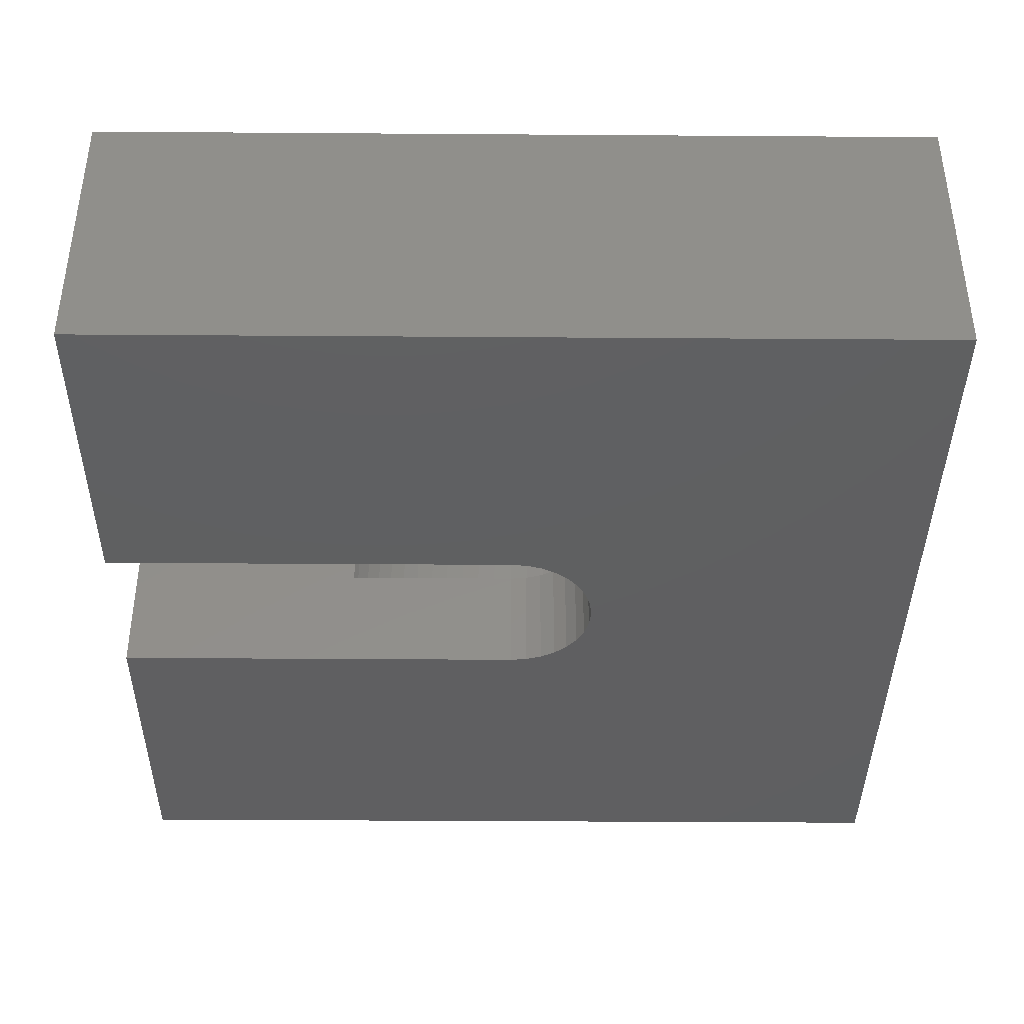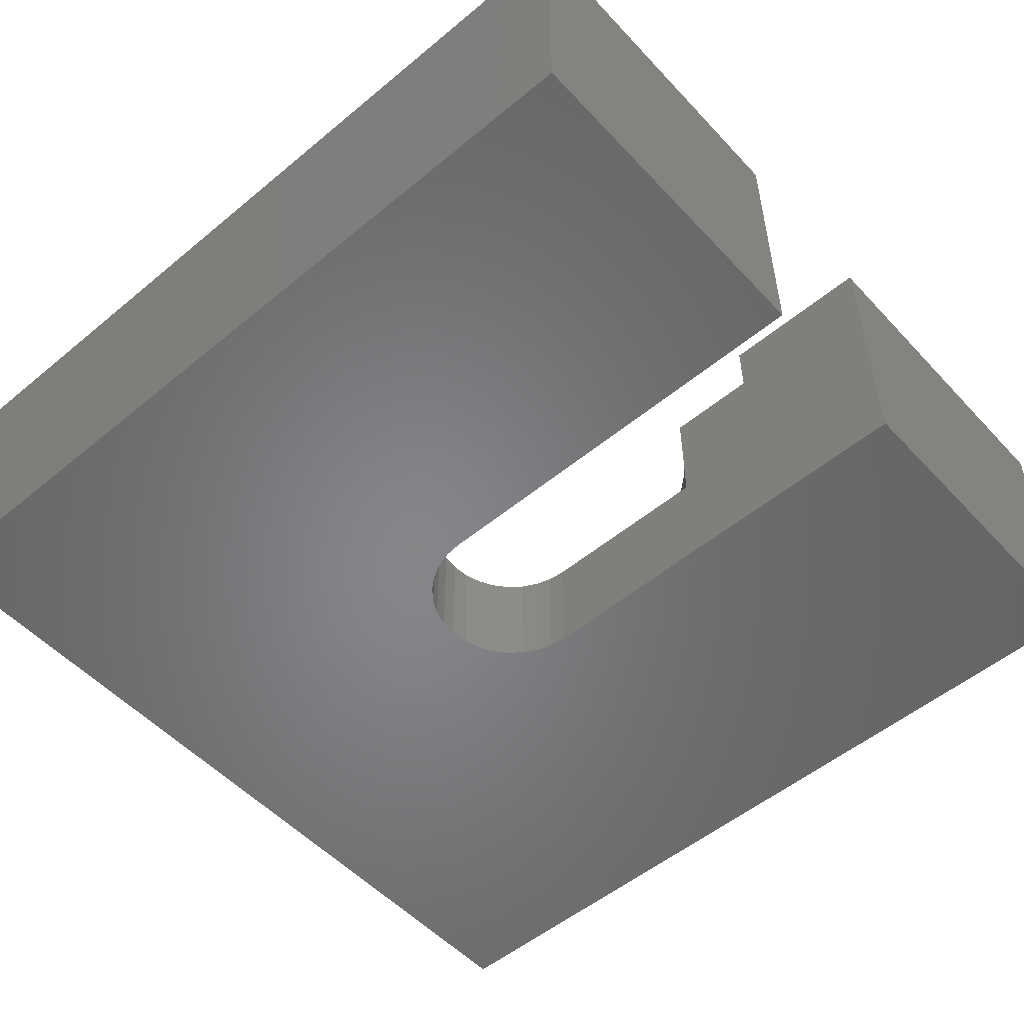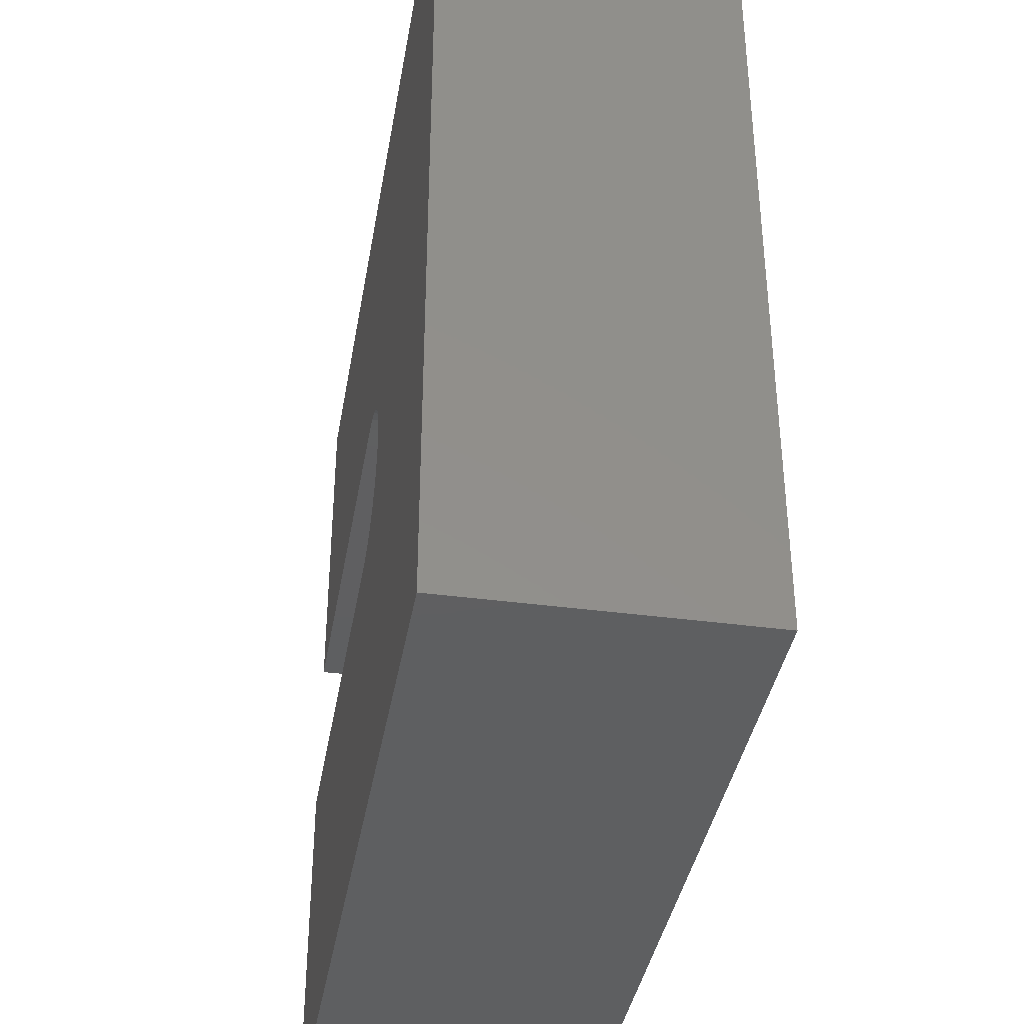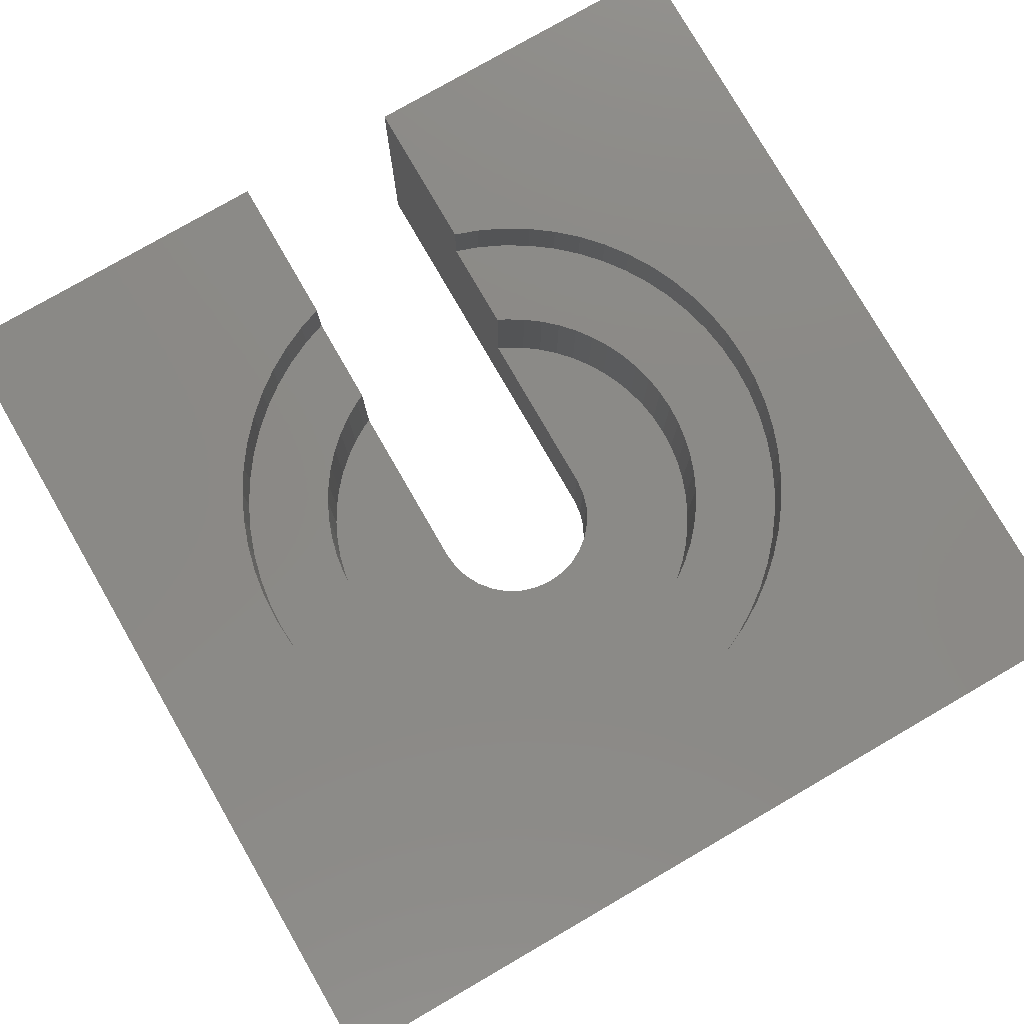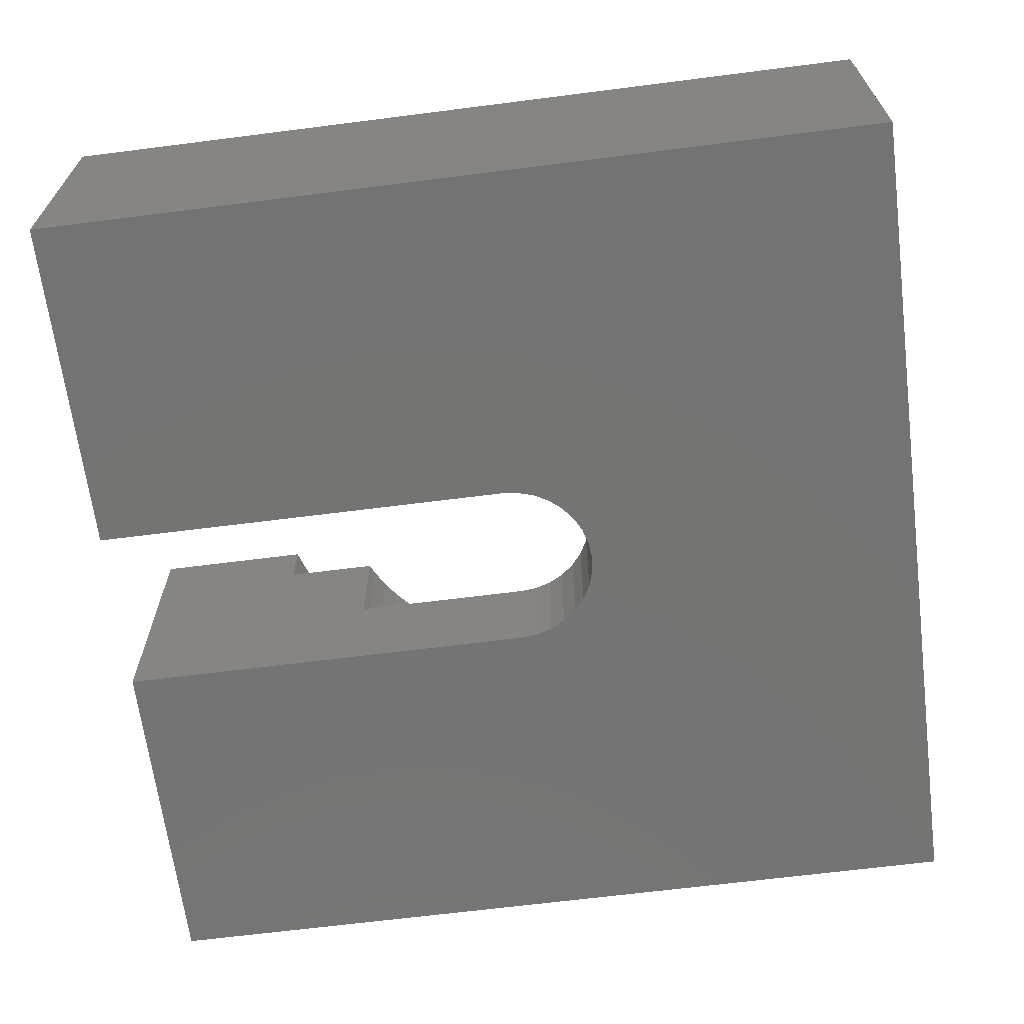
<metadata>
{"format":"stl","ext":"stl","renderer":"f3d","projection":"perspective","resolution":1024,"background":"white","views":[{"elev":-39.5,"azim":179.5,"up":"+Z"},{"elev":-52.9,"azim":41.6,"up":"+Z"},{"elev":-38.4,"azim":-99.6,"up":"+Y"},{"elev":78.7,"azim":-120.0,"up":"+Z"},{"elev":-66.0,"azim":-172.7,"up":"+Z"}]}
</metadata>
<code>
# stl→obj: 278 verts, 552 faces
v -15 -15 0
v -15 15 10
v -15 15 0
v -15 -15 10
v 8.315 5.556 10
v 15 3 10
v 15 15 10
v 9.239 3.827 10
v 9.535 3 10
v 8.819 4.714 10
v 7.73 6.344 10
v 7.071 7.071 10
v 6.344 7.73 10
v 5.556 8.315 10
v 4.714 8.819 10
v 3.827 9.239 10
v 2.903 9.569 10
v 1.951 9.808 10
v 0.9802 9.952 10
v 0 10 10
v -0.9802 9.952 10
v -1.951 9.808 10
v -9.952 0.9802 10
v -10 0 10
v -9.808 1.951 10
v -9.569 2.903 10
v -9.239 3.827 10
v -8.819 4.714 10
v -8.315 5.556 10
v -7.73 6.344 10
v -7.071 7.071 10
v -6.344 7.73 10
v -5.556 8.315 10
v -4.714 8.819 10
v -3.827 9.239 10
v -2.903 9.569 10
v 9.239 -3.827 10
v 15 -3 10
v 9.535 -3 10
v 8.819 -4.714 10
v 8.315 -5.556 10
v 15 -15 10
v 7.73 -6.344 10
v 7.071 -7.071 10
v 6.344 -7.73 10
v 5.556 -8.315 10
v 4.714 -8.819 10
v 3.827 -9.239 10
v 2.903 -9.569 10
v 1.951 -9.808 10
v 0.9802 -9.952 10
v 0 -10 10
v -0.9802 -9.952 10
v -1.951 -9.808 10
v -2.903 -9.569 10
v -9.952 -0.9802 10
v -9.808 -1.951 10
v -3.827 -9.239 10
v -4.714 -8.819 10
v -5.556 -8.315 10
v -6.344 -7.73 10
v -7.071 -7.071 10
v -7.73 -6.344 10
v -8.315 -5.556 10
v -8.819 -4.714 10
v -9.239 -3.827 10
v -9.569 -2.903 10
v 15 -3 0
v 15 -15 0
v 15 15 0
v 15 3 0
v 0 -3 0
v -0.5853 -2.942 0
v -1.148 -2.772 0
v -2.942 -0.5853 0
v -3 0 0
v -2.772 -1.148 0
v -2.494 -1.667 0
v -2.121 -2.121 0
v -1.667 -2.494 0
v 0 3 0
v -0.5853 2.942 0
v -1.148 2.772 0
v -1.667 2.494 0
v -2.942 0.5853 0
v -2.772 1.148 0
v -2.121 2.121 0
v -2.494 1.667 0
v -9.952 0.9802 8
v -10 0 8
v 0 10 8
v 0.9802 9.952 8
v 0 -10 8
v -0.9802 -9.952 8
v -7.73 -6.344 8
v -7.071 -7.071 8
v 7.73 6.344 8
v 7.071 7.071 8
v -7.071 7.071 8
v -6.344 7.73 8
v -3.827 9.239 8
v -2.903 9.569 8
v -9.569 -2.903 8
v -9.239 -3.827 8
v 9.535 3 8
v 9.239 3.827 8
v 3.827 9.239 8
v 4.714 8.819 8
v 5.556 8.315 8
v 6.344 7.73 8
v -8.819 4.714 8
v -9.239 3.827 8
v -1.951 9.808 8
v -0.9802 9.952 8
v 6.315 3 8
v 8.819 4.714 8
v 6.173 3.3 8
v 8.315 5.556 8
v 5.82 3.889 8
v 5.411 4.441 8
v 4.95 4.95 8
v 4.441 5.411 8
v 3.889 5.82 8
v 3.3 6.173 8
v 2.679 6.467 8
v 2.903 9.569 8
v 2.032 6.699 8
v 1.951 9.808 8
v 1.366 6.865 8
v 0.6861 6.966 8
v 0 7 8
v -0.6861 6.966 8
v -1.366 6.865 8
v -2.032 6.699 8
v -2.679 6.467 8
v -3.3 6.173 8
v -4.714 8.819 8
v -3.889 5.82 8
v -5.556 8.315 8
v -4.441 5.411 8
v -4.95 4.95 8
v -5.411 4.441 8
v -7.73 6.344 8
v -5.82 3.889 8
v -8.315 5.556 8
v -6.173 3.3 8
v -6.467 2.679 8
v 6.315 -3 8
v 9.239 -3.827 8
v 9.535 -3 8
v 8.819 -4.714 8
v 6.173 -3.3 8
v 5.82 -3.889 8
v 8.315 -5.556 8
v 5.411 -4.441 8
v 7.73 -6.344 8
v 7.071 -7.071 8
v 4.95 -4.95 8
v 6.344 -7.73 8
v 4.441 -5.411 8
v 5.556 -8.315 8
v 3.889 -5.82 8
v 4.714 -8.819 8
v 3.3 -6.173 8
v 3.827 -9.239 8
v 2.679 -6.467 8
v 2.903 -9.569 8
v 2.032 -6.699 8
v 1.951 -9.808 8
v 1.366 -6.865 8
v 0.9802 -9.952 8
v 0.6861 -6.966 8
v 0 -7 8
v -0.6861 -6.966 8
v -1.366 -6.865 8
v -1.951 -9.808 8
v -2.032 -6.699 8
v -2.903 -9.569 8
v -2.679 -6.467 8
v -3.827 -9.239 8
v -3.3 -6.173 8
v -4.714 -8.819 8
v -3.889 -5.82 8
v -5.556 -8.315 8
v -4.441 -5.411 8
v -6.344 -7.73 8
v -4.95 -4.95 8
v -5.411 -4.441 8
v -5.82 -3.889 8
v -8.315 -5.556 8
v -6.173 -3.3 8
v -8.819 -4.714 8
v -6.467 -2.679 8
v -6.699 -2.032 8
v -6.865 -1.366 8
v -9.808 -1.951 8
v -6.966 -0.6861 8
v -9.952 -0.9802 8
v -7 0 8
v -6.699 2.032 8
v -9.569 2.903 8
v -6.865 1.366 8
v -9.808 1.951 8
v -6.966 0.6861 8
v -6.966 0.6861 4
v -7 0 4
v 0 7 4
v 0.6861 6.966 4
v 4.441 5.411 4
v 4.95 4.95 4
v -4.95 4.95 4
v -4.441 5.411 4
v -2.679 6.467 4
v -2.032 6.699 4
v -6.865 -1.366 4
v -6.699 -2.032 4
v 6.315 3 4
v 6.173 3.3 4
v 2.679 6.467 4
v 3.3 6.173 4
v 3.889 5.82 4
v -5.82 3.889 4
v -6.173 3.3 4
v -5.411 4.441 4
v -1.366 6.865 4
v -0.6861 6.966 4
v 6.173 -3.3 4
v 6.315 -3 4
v 2.032 -6.699 4
v 1.366 -6.865 4
v 4.95 -4.95 4
v 5.411 -4.441 4
v -2.032 -6.699 4
v -2.679 -6.467 4
v -5.411 -4.441 4
v -4.95 -4.95 4
v -5.82 -3.889 4
v 0 3 4
v 5.82 3.889 4
v 5.411 4.441 4
v 2.032 6.699 4
v 1.366 6.865 4
v -0.5853 2.942 4
v -1.148 2.772 4
v -3.3 6.173 4
v -1.667 2.494 4
v -3.889 5.82 4
v -2.121 2.121 4
v 0 -3 4
v 5.82 -3.889 4
v 4.441 -5.411 4
v 3.889 -5.82 4
v 3.3 -6.173 4
v 2.679 -6.467 4
v 0.6861 -6.966 4
v 0 -7 4
v -0.6861 -6.966 4
v -0.5853 -2.942 4
v -1.148 -2.772 4
v -1.366 -6.865 4
v -3.3 -6.173 4
v -1.667 -2.494 4
v -4.441 -5.411 4
v -2.121 -2.121 4
v -2.494 -1.667 4
v -6.173 -3.3 4
v -2.772 -1.148 4
v -2.942 -0.5853 4
v -6.966 -0.6861 4
v -3 0 4
v -2.494 1.667 4
v -3.889 -5.82 4
v -2.772 1.148 4
v -6.467 2.679 4
v -6.699 2.032 4
v -2.942 0.5853 4
v -6.865 1.366 4
v -6.467 -2.679 4
f 1 2 3
f 2 1 4
f 5 6 7
f 6 8 9
f 6 10 8
f 6 5 10
f 7 11 5
f 7 12 11
f 7 13 12
f 7 14 13
f 7 15 14
f 7 16 15
f 7 17 16
f 7 18 17
f 7 19 18
f 7 20 19
f 2 20 7
f 20 2 21
f 21 2 22
f 23 2 24
f 25 2 23
f 26 2 25
f 27 2 26
f 28 2 27
f 29 2 28
f 30 2 29
f 31 2 30
f 32 2 31
f 33 2 32
f 34 2 33
f 35 2 34
f 36 2 35
f 22 2 36
f 37 38 39
f 40 38 37
f 41 38 40
f 38 41 42
f 43 42 41
f 44 42 43
f 45 42 44
f 46 42 45
f 47 42 46
f 48 42 47
f 49 42 48
f 50 42 49
f 51 42 50
f 52 42 51
f 4 52 53
f 4 53 54
f 4 54 55
f 4 24 2
f 24 4 56
f 56 4 57
f 52 4 42
f 58 4 55
f 59 4 58
f 60 4 59
f 61 4 60
f 62 4 61
f 63 4 62
f 64 4 63
f 65 4 64
f 66 4 65
f 67 4 66
f 57 4 67
f 42 68 38
f 68 42 69
f 6 70 7
f 70 6 71
f 70 2 7
f 2 70 3
f 69 72 68
f 1 72 69
f 72 1 73
f 73 1 74
f 75 1 76
f 77 1 75
f 78 1 77
f 79 1 78
f 80 1 79
f 74 1 80
f 81 70 71
f 3 81 82
f 3 82 83
f 3 83 84
f 3 76 1
f 76 3 85
f 85 3 86
f 81 3 70
f 87 3 84
f 88 3 87
f 86 3 88
f 1 42 4
f 42 1 69
f 24 89 23
f 89 24 90
f 91 19 20
f 19 91 92
f 93 53 52
f 53 93 94
f 62 95 63
f 95 62 96
f 97 12 98
f 12 97 11
f 99 32 31
f 32 99 100
f 101 36 35
f 36 101 102
f 66 103 67
f 103 66 104
f 105 8 106
f 8 105 9
f 107 15 16
f 15 107 108
f 109 13 14
f 13 109 110
f 27 111 28
f 111 27 112
f 113 21 22
f 21 113 114
f 115 106 116
f 117 116 118
f 119 118 97
f 120 97 98
f 121 98 110
f 118 119 117
f 106 115 105
f 116 117 115
f 122 110 109
f 97 120 119
f 98 121 120
f 123 109 108
f 110 122 121
f 109 123 122
f 124 108 107
f 108 124 123
f 125 107 126
f 107 125 124
f 126 127 125
f 128 127 126
f 128 129 127
f 92 129 128
f 92 130 129
f 91 130 92
f 91 131 130
f 91 132 131
f 114 132 91
f 114 133 132
f 113 133 114
f 113 134 133
f 102 134 113
f 134 102 135
f 101 135 102
f 135 101 136
f 137 136 101
f 136 137 138
f 139 138 137
f 138 139 140
f 100 140 139
f 140 100 141
f 99 141 100
f 141 99 142
f 143 142 99
f 142 143 144
f 145 144 143
f 144 145 146
f 111 146 145
f 112 147 111
f 146 111 147
f 148 149 150
f 149 148 151
f 152 151 148
f 153 154 152
f 155 156 153
f 151 152 154
f 154 153 156
f 156 155 157
f 158 157 155
f 157 158 159
f 160 159 158
f 159 160 161
f 162 161 160
f 161 162 163
f 164 163 162
f 163 164 165
f 166 165 164
f 165 166 167
f 168 167 166
f 168 169 167
f 170 169 168
f 170 171 169
f 172 171 170
f 173 171 172
f 173 93 171
f 174 93 173
f 174 94 93
f 175 94 174
f 175 176 94
f 177 176 175
f 178 177 179
f 177 178 176
f 180 179 181
f 179 180 178
f 182 181 183
f 184 183 185
f 181 182 180
f 186 185 187
f 96 187 188
f 183 184 182
f 95 188 189
f 190 189 191
f 185 186 184
f 192 191 193
f 104 193 194
f 103 194 195
f 196 195 197
f 187 96 186
f 198 197 199
f 147 112 200
f 201 200 112
f 188 95 96
f 200 201 202
f 189 190 95
f 203 202 201
f 191 192 190
f 202 203 204
f 193 104 192
f 89 204 203
f 194 103 104
f 204 89 199
f 195 196 103
f 90 199 89
f 197 198 196
f 199 90 198
f 116 5 118
f 5 116 10
f 118 11 97
f 11 118 5
f 106 10 116
f 10 106 8
f 128 17 18
f 17 128 126
f 126 16 17
f 16 126 107
f 92 18 19
f 18 92 128
f 108 14 15
f 14 108 109
f 110 12 13
f 12 110 98
f 25 201 26
f 201 25 203
f 29 143 30
f 143 29 145
f 30 99 31
f 99 30 143
f 28 145 29
f 145 28 111
f 26 112 27
f 112 26 201
f 23 203 25
f 203 23 89
f 139 34 33
f 34 139 137
f 137 35 34
f 35 137 101
f 100 33 32
f 33 100 139
f 102 22 36
f 22 102 113
f 114 20 21
f 20 114 91
f 171 52 51
f 52 171 93
f 167 50 49
f 50 167 169
f 159 46 45
f 46 159 161
f 163 48 47
f 48 163 165
f 157 43 156
f 43 157 44
f 154 40 151
f 40 154 41
f 186 62 61
f 62 186 96
f 182 60 59
f 60 182 184
f 178 58 55
f 58 178 180
f 94 54 53
f 54 94 176
f 65 104 66
f 104 65 192
f 63 190 64
f 190 63 95
f 67 196 57
f 196 67 103
f 56 90 24
f 90 56 198
f 169 51 50
f 51 169 171
f 165 49 48
f 49 165 167
f 157 45 44
f 45 157 159
f 161 47 46
f 47 161 163
f 156 41 154
f 41 156 43
f 151 37 149
f 37 151 40
f 149 39 150
f 39 149 37
f 184 61 60
f 61 184 186
f 180 59 58
f 59 180 182
f 176 55 54
f 55 176 178
f 64 192 65
f 192 64 190
f 57 198 56
f 198 57 196
f 199 205 204
f 205 199 206
f 207 130 131
f 130 207 208
f 209 121 122
f 121 209 210
f 211 140 141
f 140 211 212
f 213 134 135
f 134 213 214
f 194 215 195
f 215 194 216
f 217 117 218
f 117 217 115
f 219 124 125
f 124 219 220
f 220 123 124
f 123 220 221
f 146 222 144
f 222 146 223
f 144 224 142
f 224 144 222
f 225 132 133
f 132 225 226
f 227 148 228
f 148 227 152
f 229 170 168
f 170 229 230
f 231 155 232
f 155 231 158
f 233 179 177
f 179 233 234
f 187 235 188
f 235 187 236
f 188 237 189
f 237 188 235
f 238 218 239
f 238 239 240
f 238 240 210
f 238 210 209
f 238 209 221
f 238 221 220
f 238 220 219
f 238 219 241
f 238 241 242
f 238 242 208
f 238 208 207
f 218 238 217
f 226 238 207
f 238 226 243
f 225 243 226
f 214 243 225
f 243 214 244
f 213 244 214
f 245 244 213
f 244 245 246
f 247 246 245
f 212 246 247
f 246 212 248
f 211 248 212
f 224 248 211
f 249 227 228
f 227 249 250
f 250 249 232
f 232 249 231
f 231 249 251
f 251 249 252
f 252 249 253
f 253 249 254
f 254 249 229
f 229 249 230
f 230 249 255
f 249 256 255
f 257 249 258
f 249 257 256
f 233 258 259
f 258 260 257
f 261 259 262
f 258 233 260
f 263 262 264
f 235 264 265
f 259 234 233
f 266 265 267
f 216 267 268
f 269 268 270
f 259 261 234
f 248 224 271
f 222 271 224
f 262 272 261
f 223 271 222
f 262 263 272
f 271 223 273
f 264 236 263
f 274 273 223
f 264 235 236
f 275 273 274
f 265 237 235
f 273 275 276
f 265 266 237
f 277 276 275
f 267 278 266
f 205 276 277
f 267 216 278
f 276 205 270
f 268 215 216
f 206 270 205
f 268 269 215
f 270 206 269
f 239 120 240
f 120 239 119
f 218 119 239
f 119 218 117
f 242 127 129
f 127 242 241
f 208 129 130
f 129 208 242
f 221 122 123
f 122 221 209
f 202 275 200
f 275 202 277
f 147 223 146
f 223 147 274
f 204 277 202
f 277 204 205
f 245 135 136
f 135 245 213
f 247 136 138
f 136 247 245
f 212 138 140
f 138 212 247
f 214 133 134
f 133 214 225
f 226 131 132
f 131 226 207
f 255 173 172
f 173 255 256
f 252 164 162
f 164 252 253
f 231 160 158
f 160 231 251
f 251 162 160
f 162 251 252
f 232 153 250
f 153 232 155
f 250 152 227
f 152 250 153
f 263 187 185
f 187 263 236
f 272 185 183
f 185 272 263
f 261 183 181
f 183 261 272
f 257 175 174
f 175 257 260
f 191 278 193
f 278 191 266
f 197 206 199
f 206 197 269
f 240 121 210
f 121 240 120
f 241 125 127
f 125 241 219
f 142 211 141
f 211 142 224
f 200 274 147
f 274 200 275
f 230 172 170
f 172 230 255
f 253 166 164
f 166 253 254
f 234 181 179
f 181 234 261
f 260 177 175
f 177 260 233
f 256 174 173
f 174 256 257
f 189 266 191
f 266 189 237
f 193 216 194
f 216 193 278
f 195 269 197
f 269 195 215
f 254 168 166
f 168 254 229
f 270 85 276
f 85 270 76
f 267 75 268
f 75 267 77
f 276 86 273
f 86 276 85
f 238 81 217
f 115 217 105
f 105 6 9
f 71 105 217
f 105 71 6
f 71 217 81
f 72 258 249
f 258 72 73
f 38 150 39
f 150 228 148
f 68 150 38
f 150 68 228
f 72 228 68
f 228 72 249
f 268 76 270
f 76 268 75
f 82 238 243
f 238 82 81
f 80 264 262
f 264 80 79
f 73 259 258
f 259 73 74
f 273 88 271
f 88 273 86
f 271 87 248
f 87 271 88
f 264 78 265
f 78 264 79
f 74 262 259
f 262 74 80
f 87 246 248
f 246 87 84
f 265 77 267
f 77 265 78
f 84 244 246
f 244 84 83
f 83 243 244
f 243 83 82

</code>
